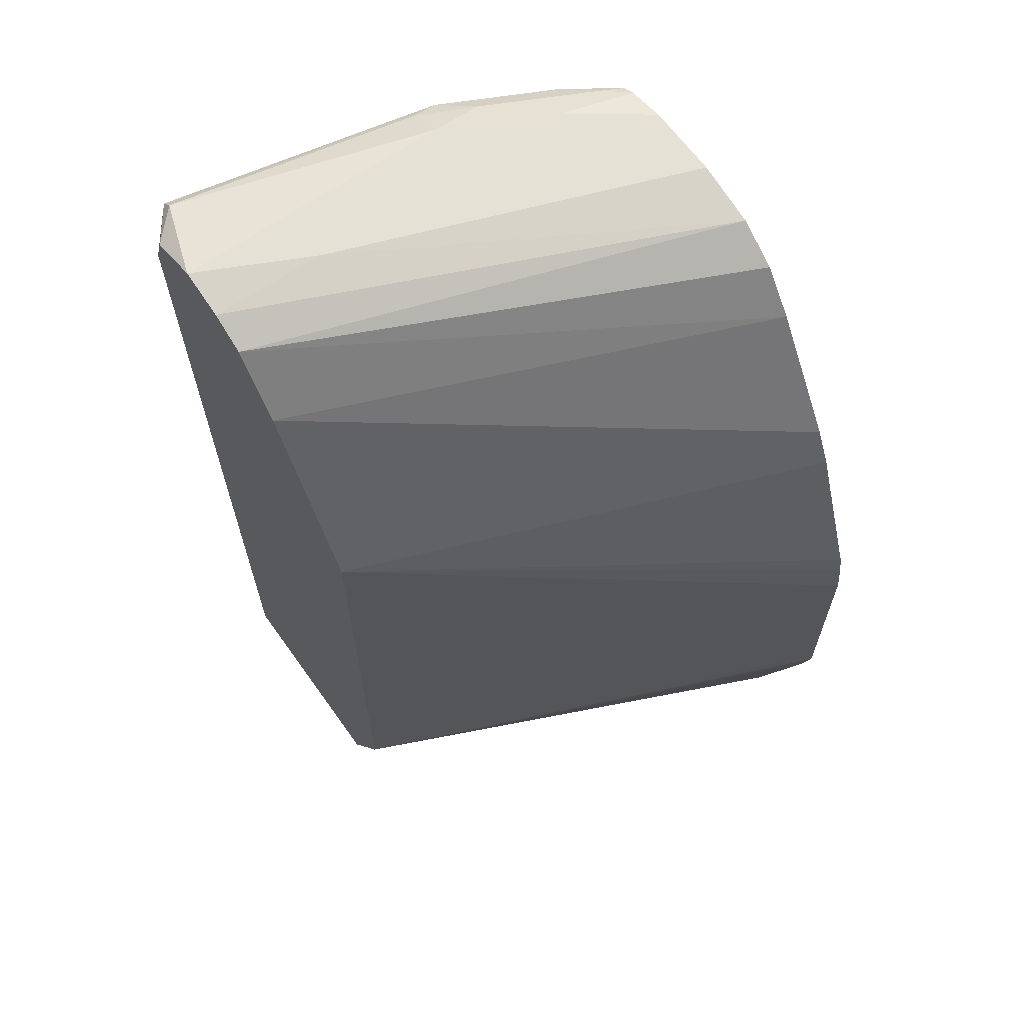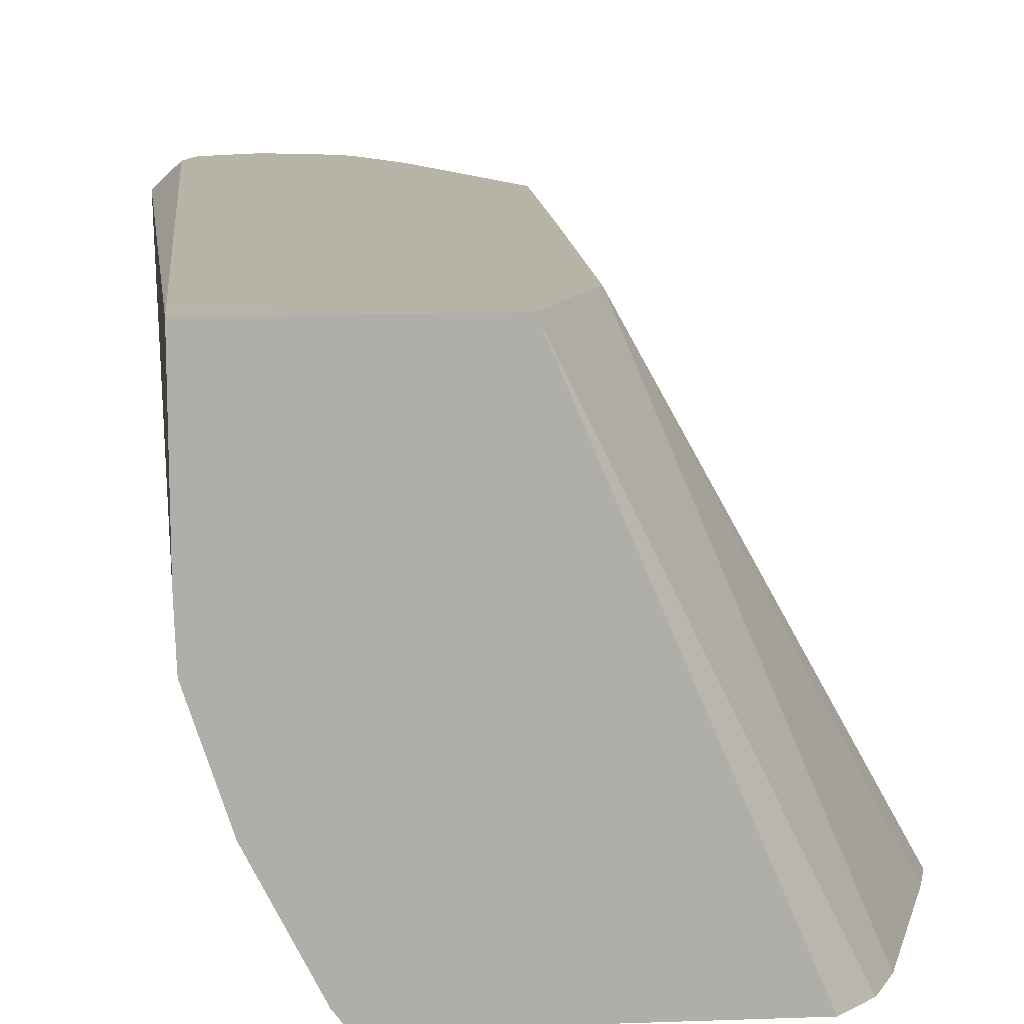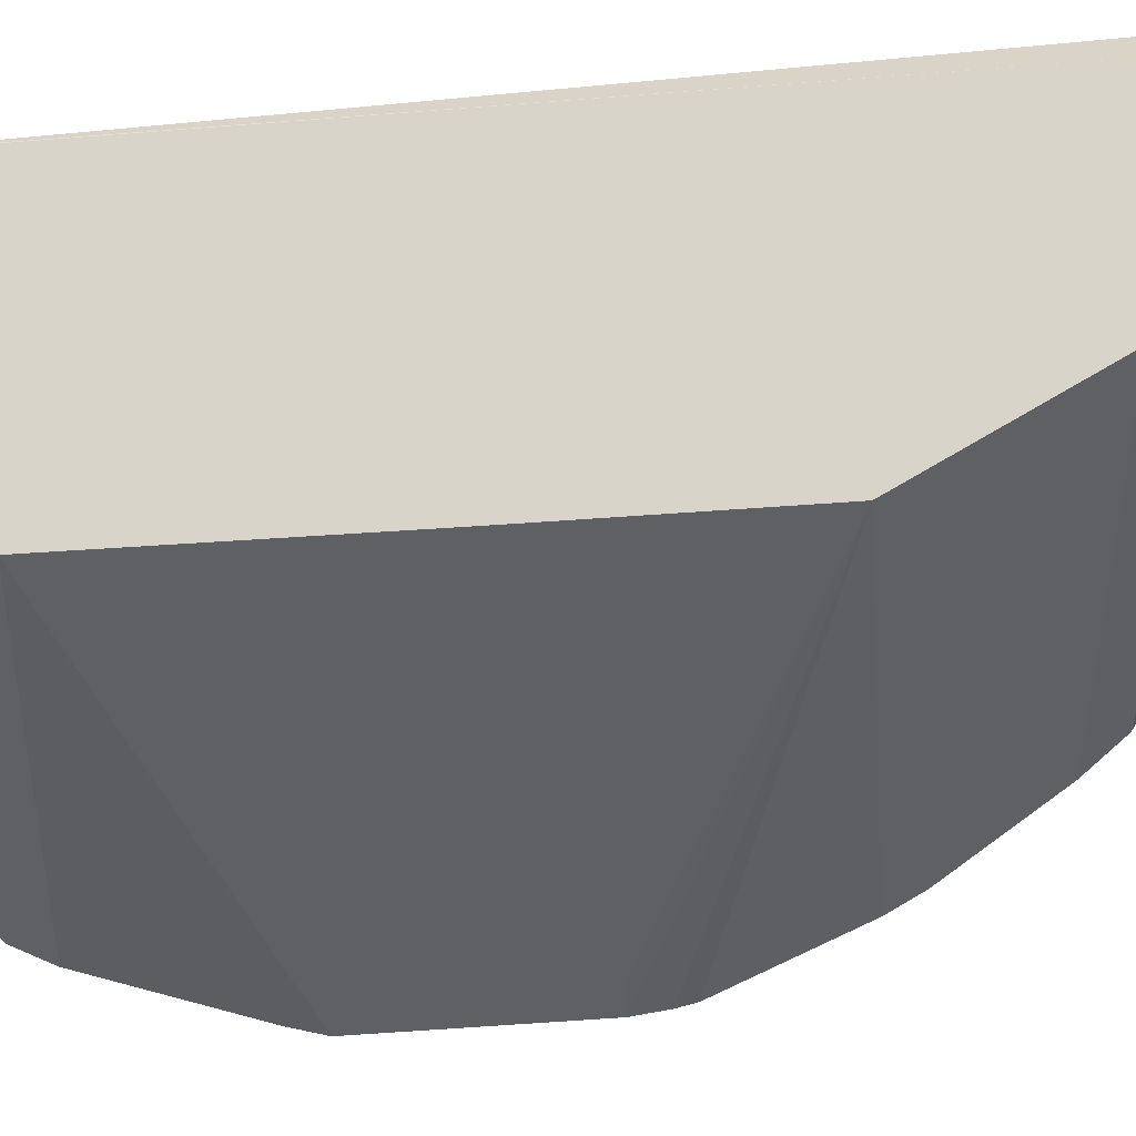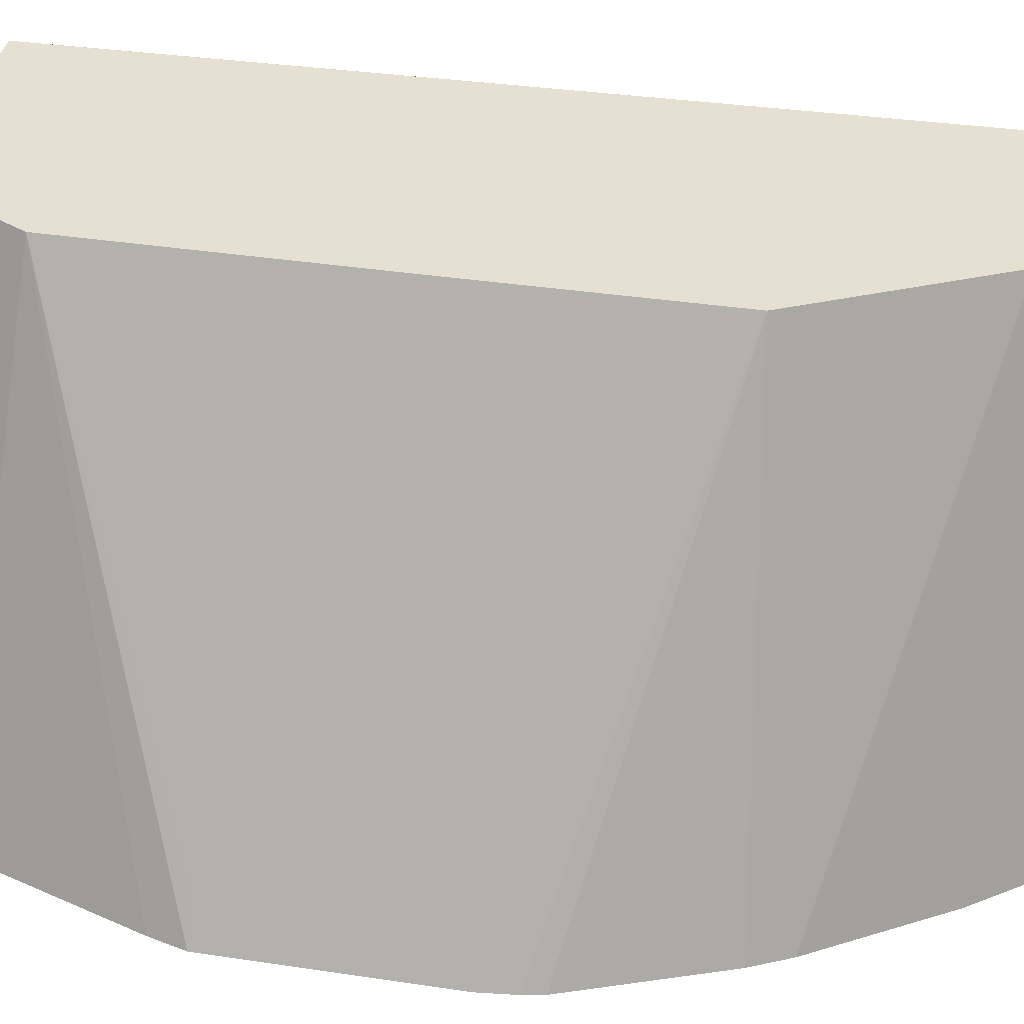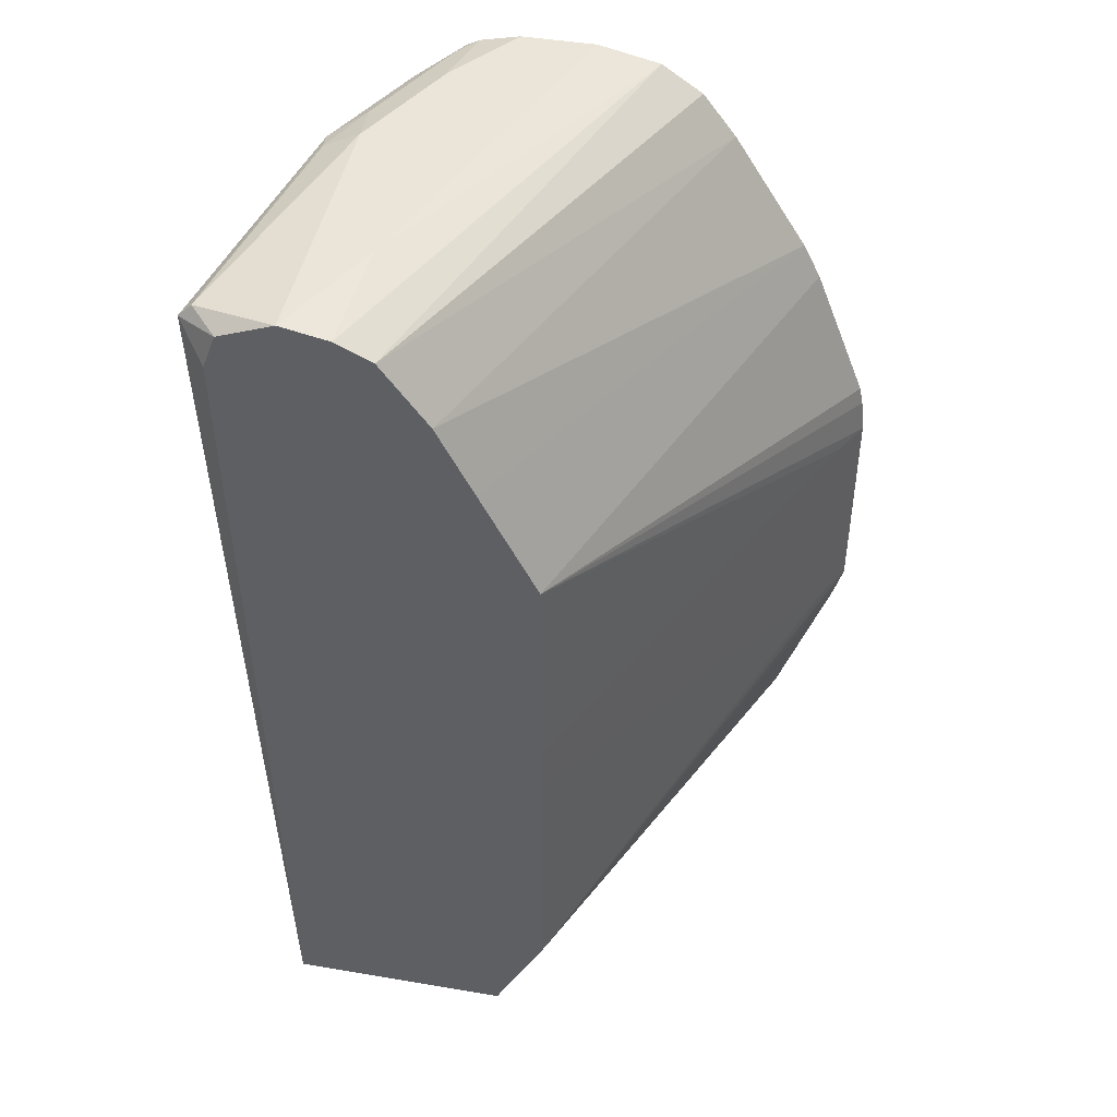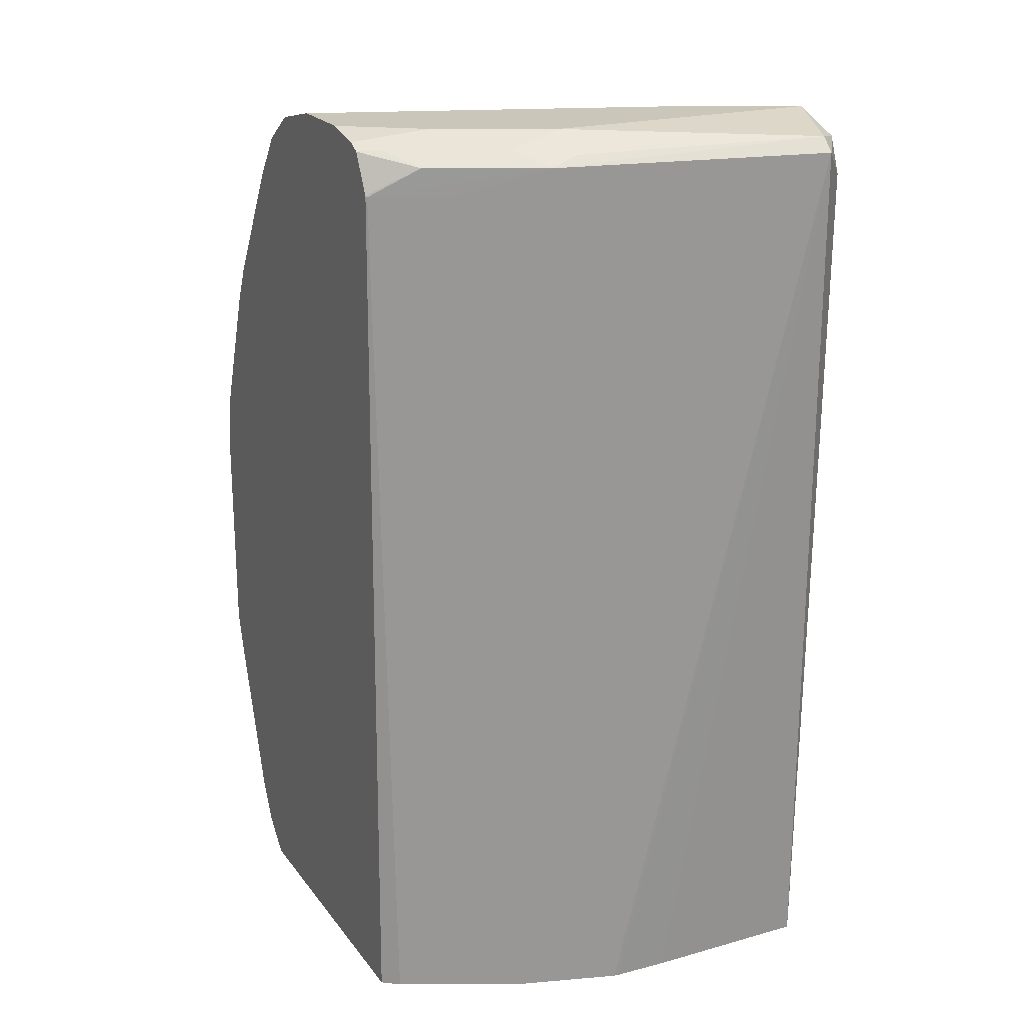
<metadata>
{"format":"obj","ext":"obj","renderer":"f3d","projection":"perspective","resolution":1024,"background":"white","views":[{"elev":64.6,"azim":54.5,"up":"+Y"},{"elev":12.9,"azim":-4.7,"up":"+Z"},{"elev":75.4,"azim":86.3,"up":"+Z"},{"elev":37.8,"azim":100.9,"up":"+Z"},{"elev":45.5,"azim":11.0,"up":"+Y"},{"elev":21.2,"azim":-116.5,"up":"+Y"}]}
</metadata>
<code>
v -0.2191 0.5229 -0.2914
v -0.2216 0.5454 -0.2914
v -0.3835 0.6275 0.0007564
v -0.2324 0.5229 -0.2673
v -0.2191 0.3835 -0.2914
v -0.2241 0.5578 -0.2914
v -0.259 0.6474 -0.2914
v -0.2706 0.6707 -0.2914
v -0.4183 0.6973 0.0007564
v -0.3831 0.4874 0.0007564
v -0.2324 0.3835 -0.2673
v -0.3835 0.2789 0.0007564
v -0.2253 0.3611 -0.2914
v -0.3188 0.7471 -0.2914
v -0.4416 0.7437 0.0007564
v -0.4354 0.7313 0.0007564
v -0.4191 0.6988 0.0007564
v -0.3831 0.4536 0.0007564
v -0.3838 0.2784 0.0007564
v -0.2602 0.2566 -0.2914
v -0.3403 0.7753 -0.2914
v -0.4706 0.7844 0.0007564
v -0.3954 0.2552 0.0007564
v -0.4067 0.2324 0.0007564
v -0.4168 0.2122 0.0007564
v -0.2727 0.2316 -0.2914
v -0.3667 0.7931 -0.2914
v -0.4931 0.7956 0.0007564
v -0.4884 0.2122 0.0007564
v -0.2925 0.2122 -0.2914
v -0.4059 0.8018 -0.2914
v -0.4881 0.8018 -0.06973
v -0.5229 0.8018 0.0007564
v -0.5578 0.2433 0.0007564
v -0.5578 0.2122 0.0006707
v -0.4912 0.2122 -0.2914
v -0.4532 0.8018 -0.2914
v -0.5229 0.8018 -0.1743
v -0.5752 0.7931 -0.01746
v -0.5575 0.7888 0.0007564
v -0.5661 0.7662 0.0007564
v -0.5578 0.2122 -0.1046
v -0.584 0.7844 -0.01746
v -0.499 0.2122 -0.2809
v -0.4997 0.767 -0.2905
v -0.4991 0.767 -0.2914
v -0.4881 0.8018 -0.244
v -0.4784 0.7962 -0.2914
v -0.5273 0.7931 -0.2092
v -0.5462 0.7902 -0.1743
v -0.5491 0.7844 -0.1917
v -0.5578 0.7883 0.0007564
v -0.5567 0.2122 -0.1395
v -0.5563 0.2122 -0.1425
v -0.5349 0.2122 -0.2092
v -0.5229 0.767 -0.244
v -0.5142 0.7844 -0.2615
v -0.4988 0.7678 -0.2914
v -0.4867 0.792 -0.2914
v -0.4924 0.7931 -0.2789
f 35 43 42
f 28 32 33
f 29 34 35
f 31 37 47
f 31 47 38
f 33 38 39
f 31 33 32
f 33 39 40
f 34 41 35
f 27 32 28
f 35 41 43
f 31 38 33
f 27 31 32
f 25 35 42
f 25 36 30
f 25 44 36
f 25 55 44
f 25 54 55
f 25 53 54
f 25 42 53
f 25 29 35
f 22 27 28
f 21 27 22
f 20 25 26
f 36 44 45
f 20 24 25
f 25 30 26
f 36 45 46
f 45 58 46
f 38 47 48
f 20 23 24
f 57 59 58
f 57 60 59
f 51 55 54
f 51 56 55
f 49 51 50
f 49 57 51
f 49 60 57
f 48 60 49
f 48 59 60
f 45 55 56
f 45 57 58
f 37 48 47
f 45 51 57
f 44 55 45
f 43 54 53
f 43 51 54
f 42 43 53
f 41 52 43
f 40 43 52
f 39 43 40
f 39 51 43
f 39 50 51
f 38 50 39
f 38 49 50
f 38 48 49
f 45 56 51
f 19 23 20
f 12 20 13
f 14 21 22
f 3 8 9
f 3 7 8
f 3 6 7
f 2 6 3
f 1 6 2
f 1 7 6
f 1 8 7
f 1 14 8
f 1 21 14
f 1 27 21
f 1 31 27
f 1 37 31
f 3 9 17
f 1 48 37
f 1 46 58
f 1 36 46
f 1 30 36
f 1 26 30
f 1 20 26
f 1 13 20
f 1 5 13
f 1 11 5
f 1 4 11
f 1 3 4
f 1 2 3
f 14 22 15
f 1 59 48
f 3 17 16
f 1 58 59
f 3 15 22
f 3 16 15
f 12 19 20
f 11 18 12
f 8 17 9
f 8 16 17
f 8 15 16
f 5 12 13
f 5 11 12
f 4 18 11
f 4 10 18
f 3 10 4
f 3 18 10
f 8 14 15
f 3 19 12
f 3 22 28
f 3 12 18
f 3 28 33
f 3 33 40
f 3 40 52
f 3 41 34
f 3 52 41
f 3 34 29
f 3 29 25
f 3 25 24
f 3 24 23
f 3 23 19

</code>
